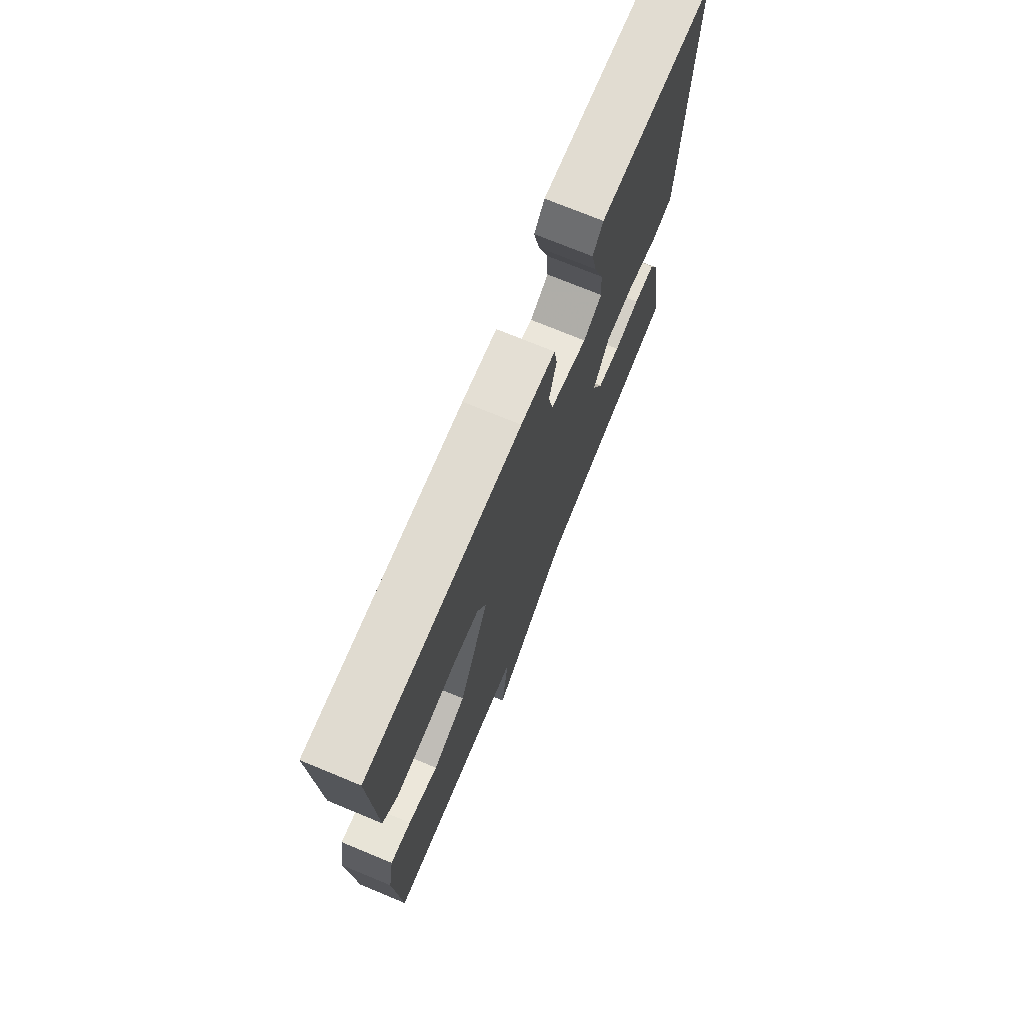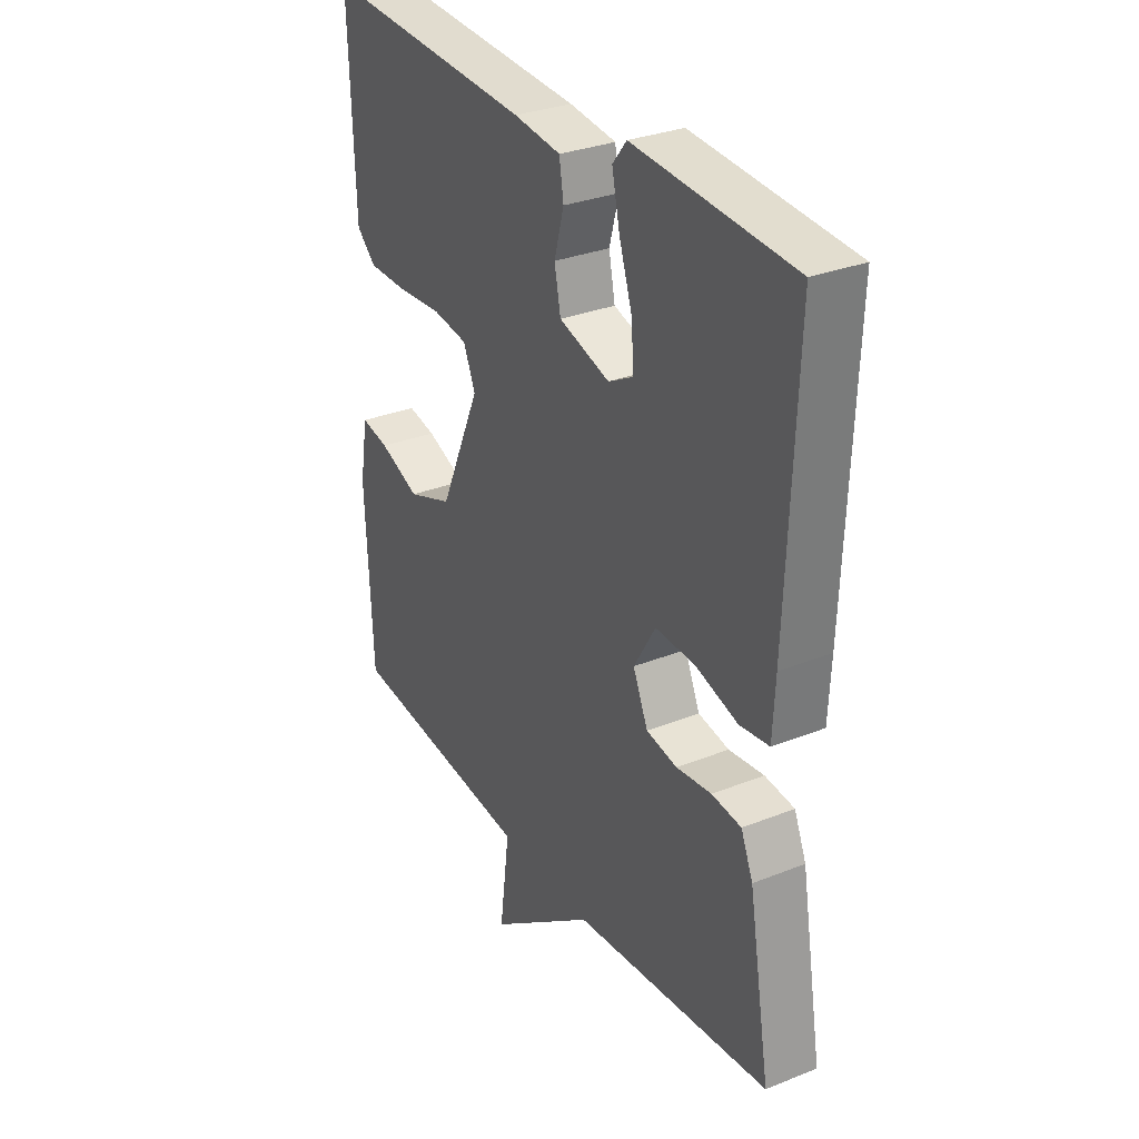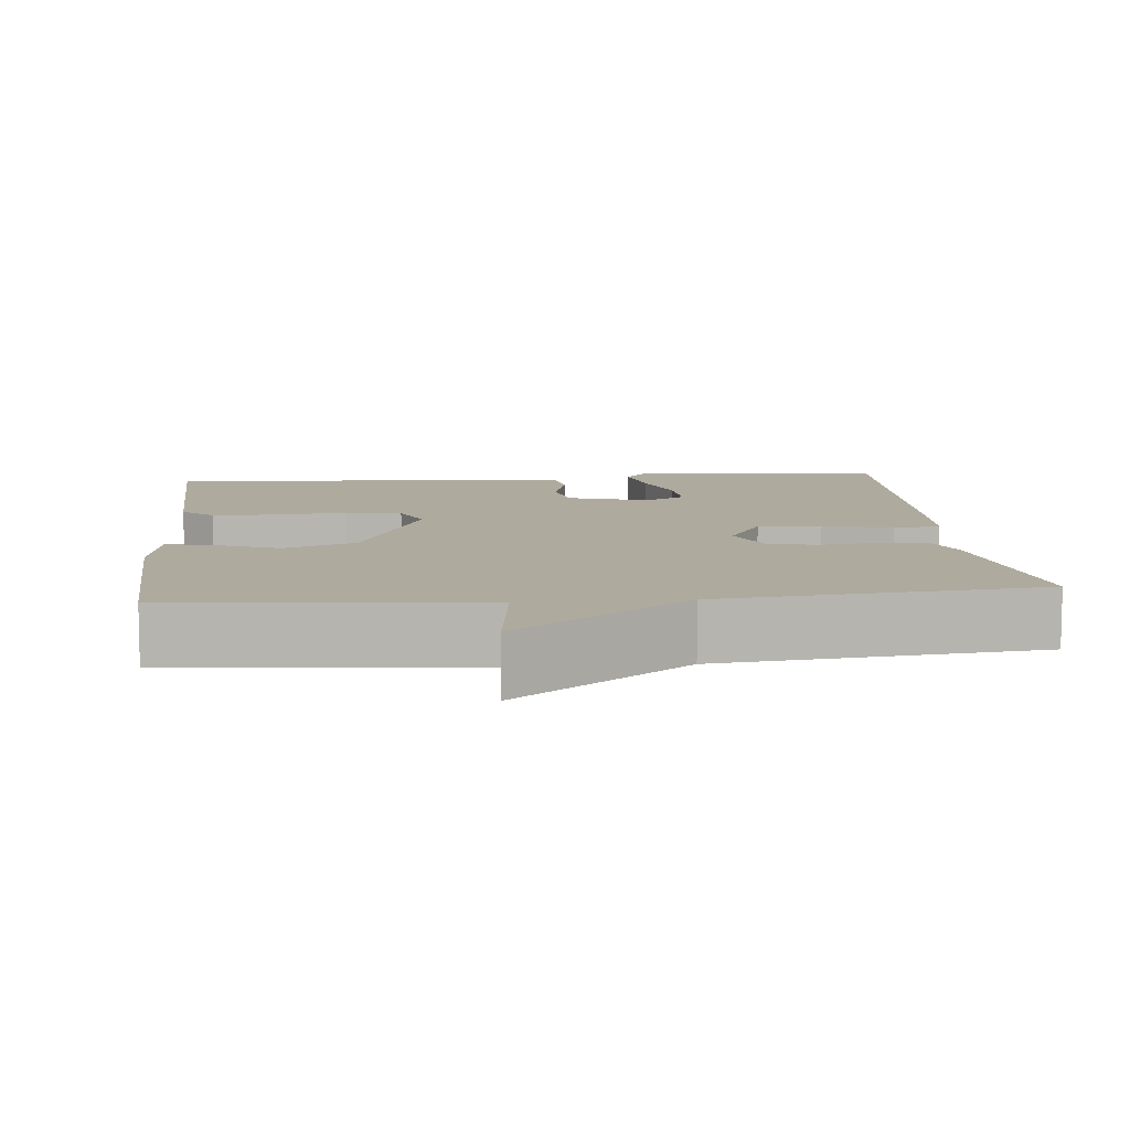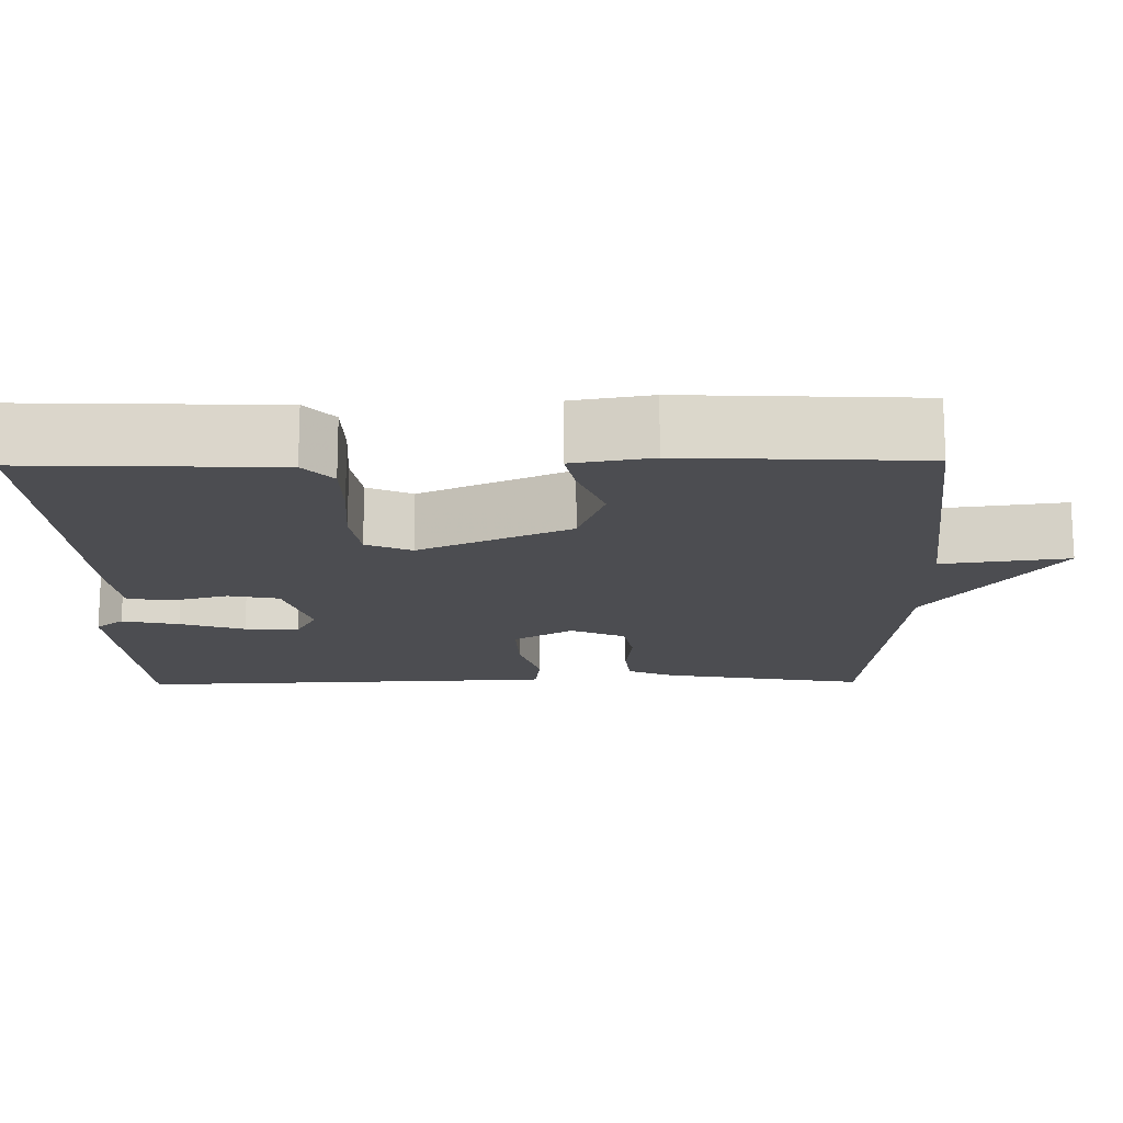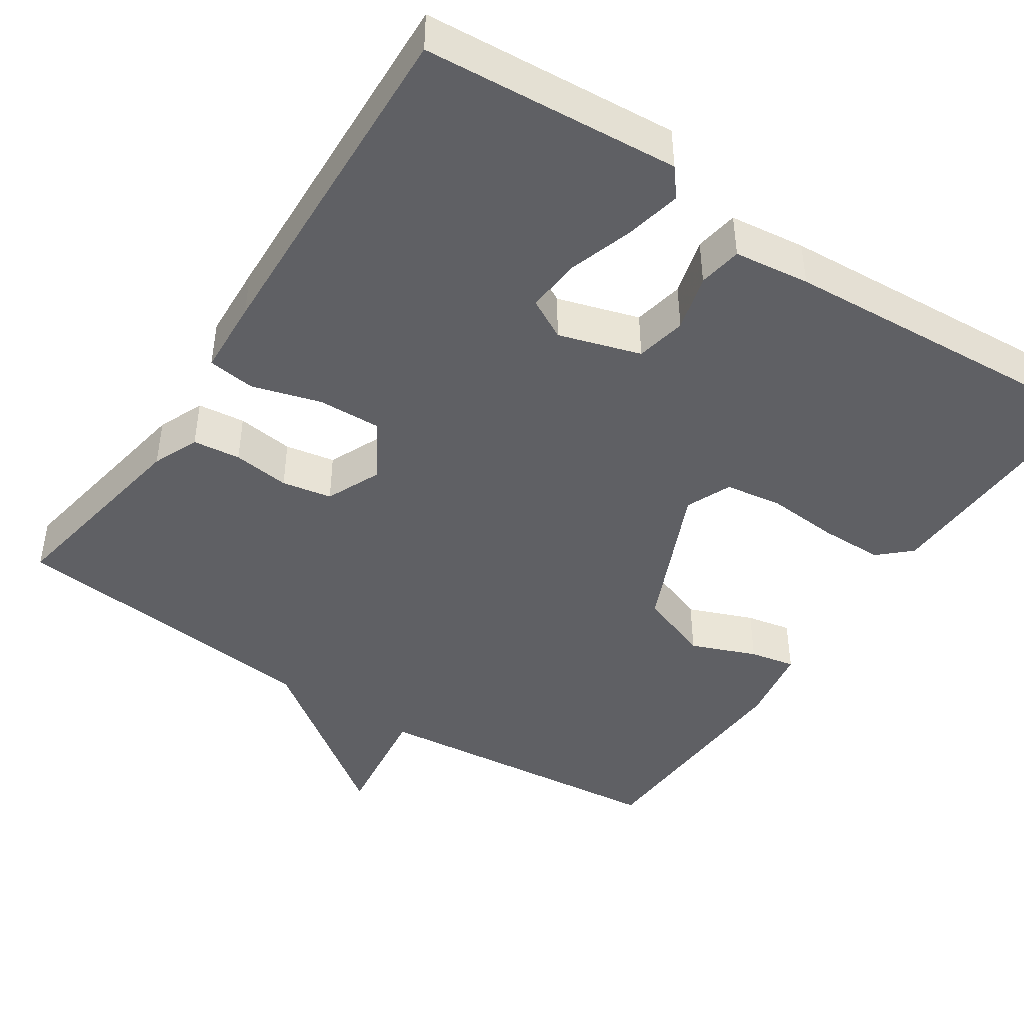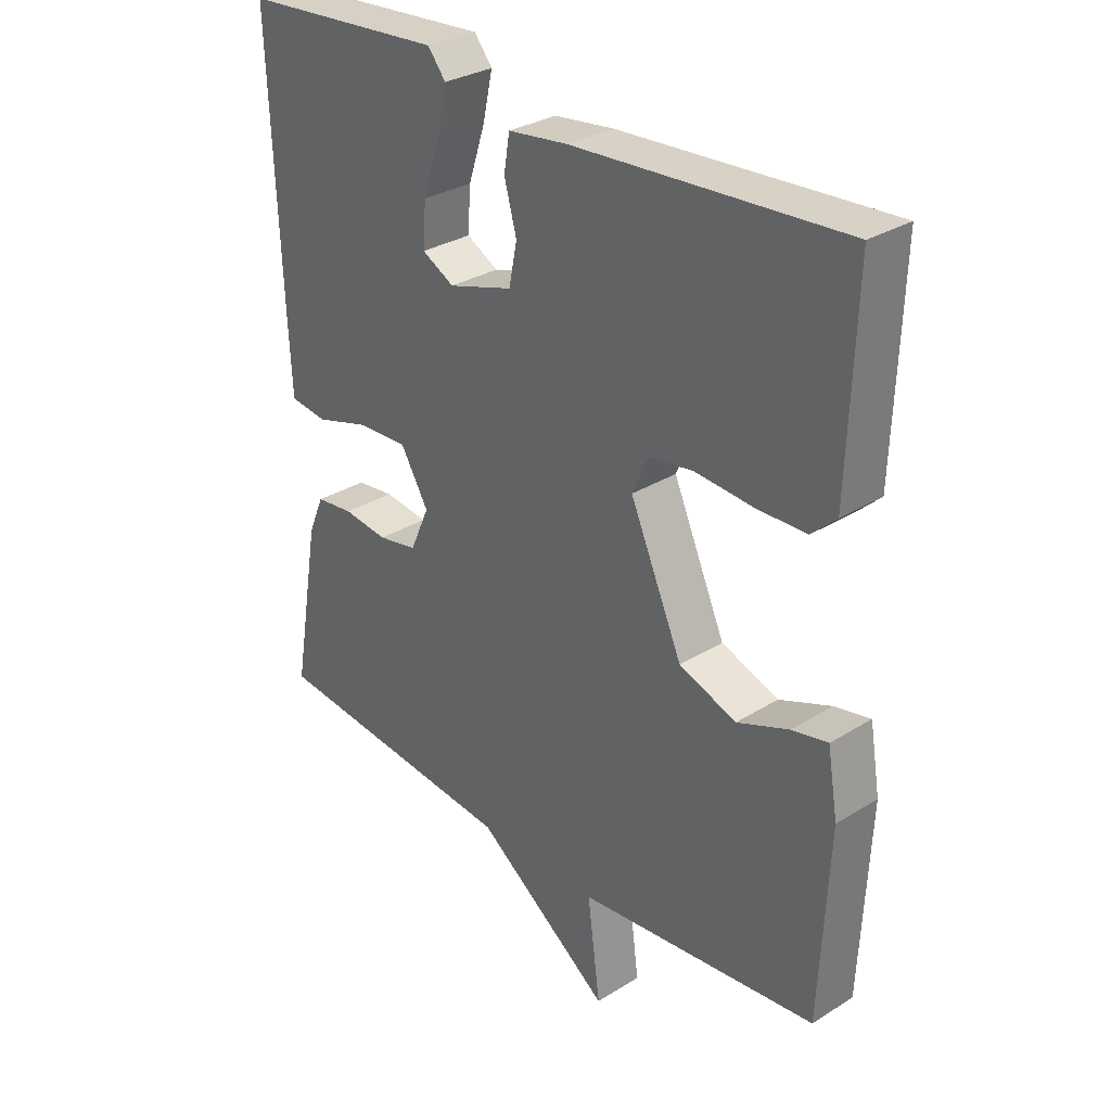
<metadata>
{"format":"obj","ext":"obj","renderer":"f3d","projection":"perspective","resolution":1024,"background":"white","views":[{"elev":73.5,"azim":112.4,"up":"+Z"},{"elev":30.8,"azim":-119.8,"up":"+Z"},{"elev":9.3,"azim":174.4,"up":"+Y"},{"elev":-16.2,"azim":90.9,"up":"+Y"},{"elev":-44.4,"azim":-33.5,"up":"+Y"},{"elev":30.6,"azim":48.1,"up":"+Z"}]}
</metadata>
<code>
v 0.5 0.07 -0.5
v 0.11 0.07 -0.541
v 0.131 0.07 -0.702
v -0.09 0.07 -0.541
v -0.5 0.07 -0.5
v -0.455 0.07 -0.238
v -0.43 0.07 -0.179
v -0.369 0.07 -0.172
v -0.296 0.07 -0.181
v -0.232 0.07 -0.169
v -0.201 0.07 -0.099
v -0.246 0.07 -0.023
v -0.328 0.07 -0.026
v -0.416 0.07 -0.052
v -0.477 0.07 -0.044
v -0.482 0.07 0.053
v -0.5 0.07 0.5
v -0.172 0.07 0.524
v -0.143 0.07 0.488
v -0.159 0.07 0.415
v -0.186 0.07 0.332
v -0.191 0.07 0.263
v -0.139 0.07 0.235
v -0.034 0.07 0.267
v -0.021 0.07 0.332
v -0.041 0.07 0.405
v -0.032 0.07 0.461
v 0.065 0.07 0.473
v 0.5 0.07 0.5
v 0.489 0.07 0.182
v 0.449 0.07 0.145
v 0.368 0.07 0.144
v 0.275 0.07 0.151
v 0.202 0.07 0.14
v 0.177 0.07 0.082
v 0.262 0.07 -0.11
v 0.355 0.07 -0.144
v 0.439 0.07 -0.111
v 0.497 0.07 -0.099
v 0.514 0.07 -0.2
v 0.5 0 -0.5
v 0.11 0 -0.541
v 0.131 0 -0.702
v -0.09 0 -0.541
v -0.5 0 -0.5
v -0.455 0 -0.238
v -0.43 0 -0.179
v -0.369 0 -0.172
v -0.296 0 -0.181
v -0.232 0 -0.169
v -0.201 0 -0.099
v -0.246 0 -0.023
v -0.328 0 -0.026
v -0.416 0 -0.052
v -0.477 0 -0.044
v -0.482 0 0.053
v -0.5 0 0.5
v -0.172 0 0.524
v -0.143 0 0.488
v -0.159 0 0.415
v -0.186 0 0.332
v -0.191 0 0.263
v -0.139 0 0.235
v -0.034 0 0.267
v -0.021 0 0.332
v -0.041 0 0.405
v -0.032 0 0.461
v 0.065 0 0.473
v 0.5 0 0.5
v 0.489 0 0.182
v 0.449 0 0.145
v 0.368 0 0.144
v 0.275 0 0.151
v 0.202 0 0.14
v 0.177 0 0.082
v 0.262 0 -0.11
v 0.355 0 -0.144
v 0.439 0 -0.111
v 0.497 0 -0.099
v 0.514 0 -0.2
f 40 1 2
f 39 40 2
f 38 39 2
f 37 38 2
f 36 37 2
f 35 36 2
f 31 32 33
f 30 31 33
f 29 30 33
f 28 29 33
f 27 28 33
f 26 27 33
f 25 26 33
f 24 25 33 34
f 23 24 34 35
f 19 20 21
f 18 19 21
f 17 18 21
f 16 17 21
f 15 16 21
f 14 15 21
f 13 14 21
f 12 13 21 22
f 11 12 22 23
f 7 8 9
f 6 7 9
f 5 6 9
f 4 5 9
f 4 9 10
f 3 4 10
f 2 3 10
f 11 23 35 2
f 2 10 11
f 42 41 80
f 42 80 79
f 42 79 78
f 42 78 77
f 42 77 76
f 42 76 75
f 73 72 71
f 73 71 70
f 73 70 69
f 73 69 68
f 73 68 67
f 73 67 66
f 73 66 65
f 74 73 65 64
f 75 74 64 63
f 61 60 59
f 61 59 58
f 61 58 57
f 61 57 56
f 61 56 55
f 61 55 54
f 61 54 53
f 62 61 53 52
f 63 62 52 51
f 49 48 47
f 49 47 46
f 49 46 45
f 49 45 44
f 50 49 44
f 50 44 43
f 50 43 42
f 42 75 63 51
f 51 50 42
f 1 41 42 2
f 2 42 43 3
f 3 43 44 4
f 4 44 45 5
f 5 45 46 6
f 6 46 47 7
f 7 47 48 8
f 8 48 49 9
f 9 49 50 10
f 10 50 51 11
f 11 51 52 12
f 12 52 53 13
f 13 53 54 14
f 14 54 55 15
f 15 55 56 16
f 16 56 57 17
f 17 57 58 18
f 18 58 59 19
f 19 59 60 20
f 20 60 61 21
f 21 61 62 22
f 22 62 63 23
f 23 63 64 24
f 24 64 65 25
f 25 65 66 26
f 26 66 67 27
f 27 67 68 28
f 28 68 69 29
f 29 69 70 30
f 30 70 71 31
f 31 71 72 32
f 32 72 73 33
f 33 73 74 34
f 34 74 75 35
f 35 75 76 36
f 36 76 77 37
f 37 77 78 38
f 38 78 79 39
f 39 79 80 40
f 40 80 41 1

</code>
